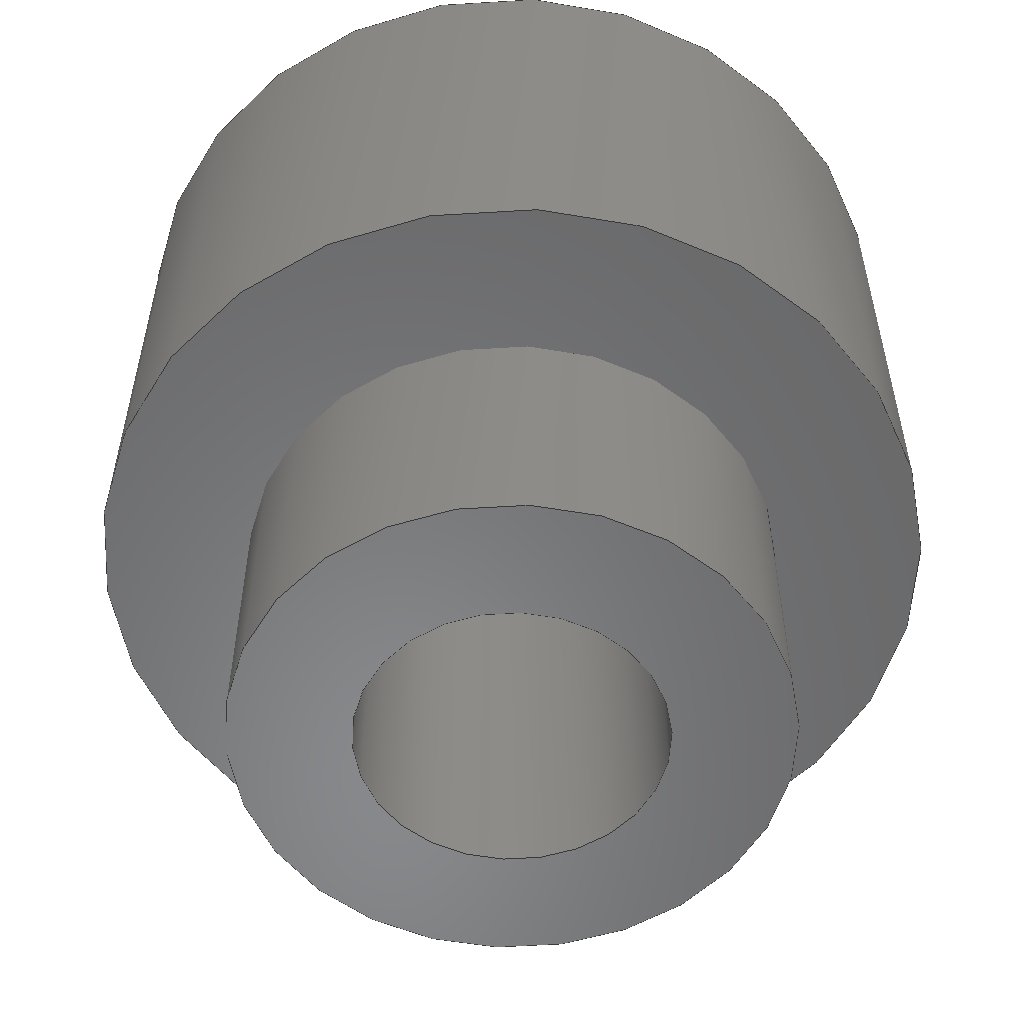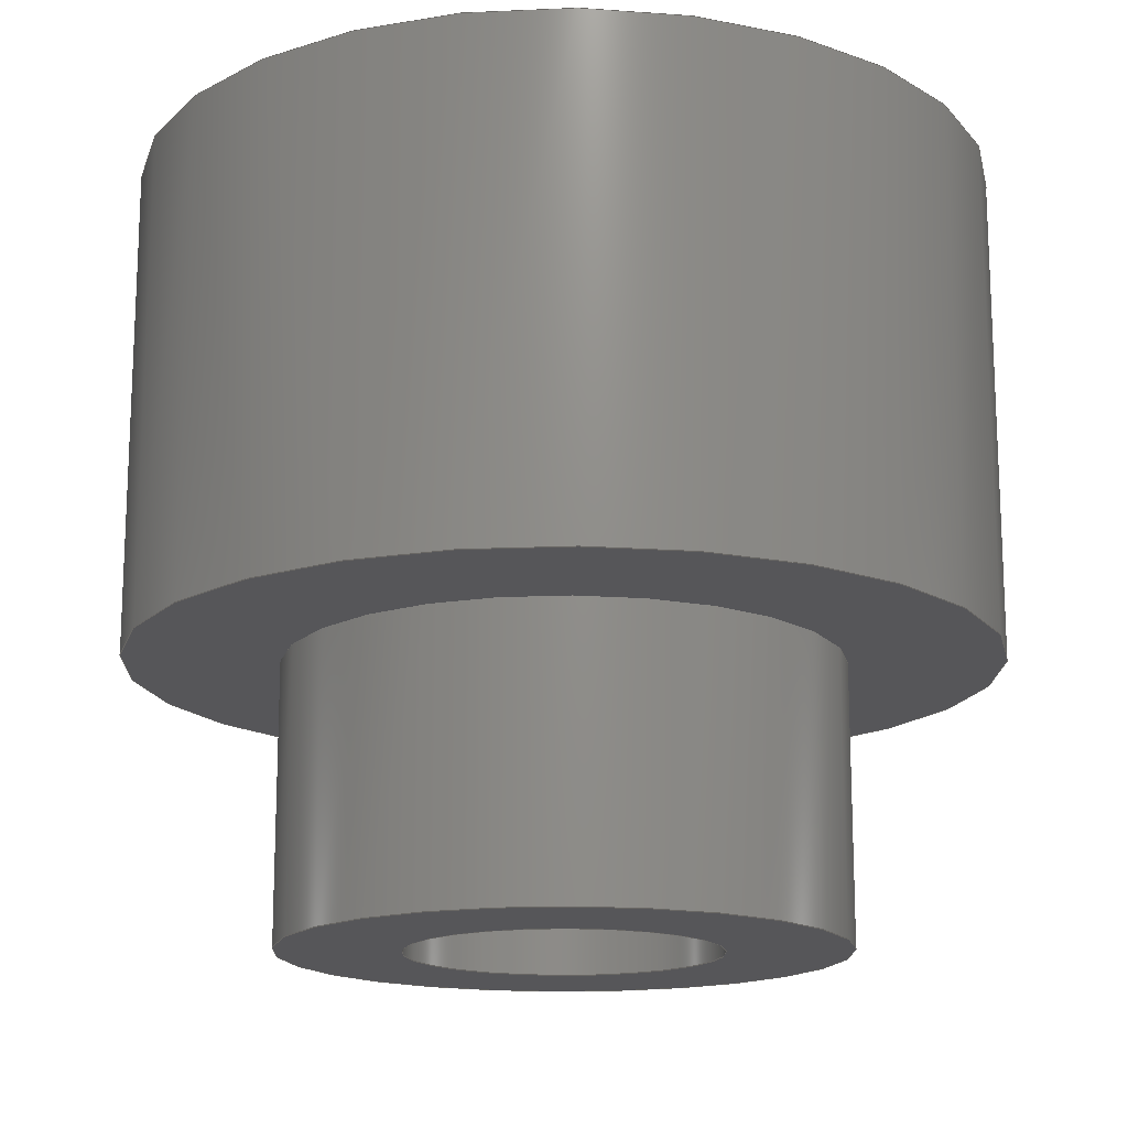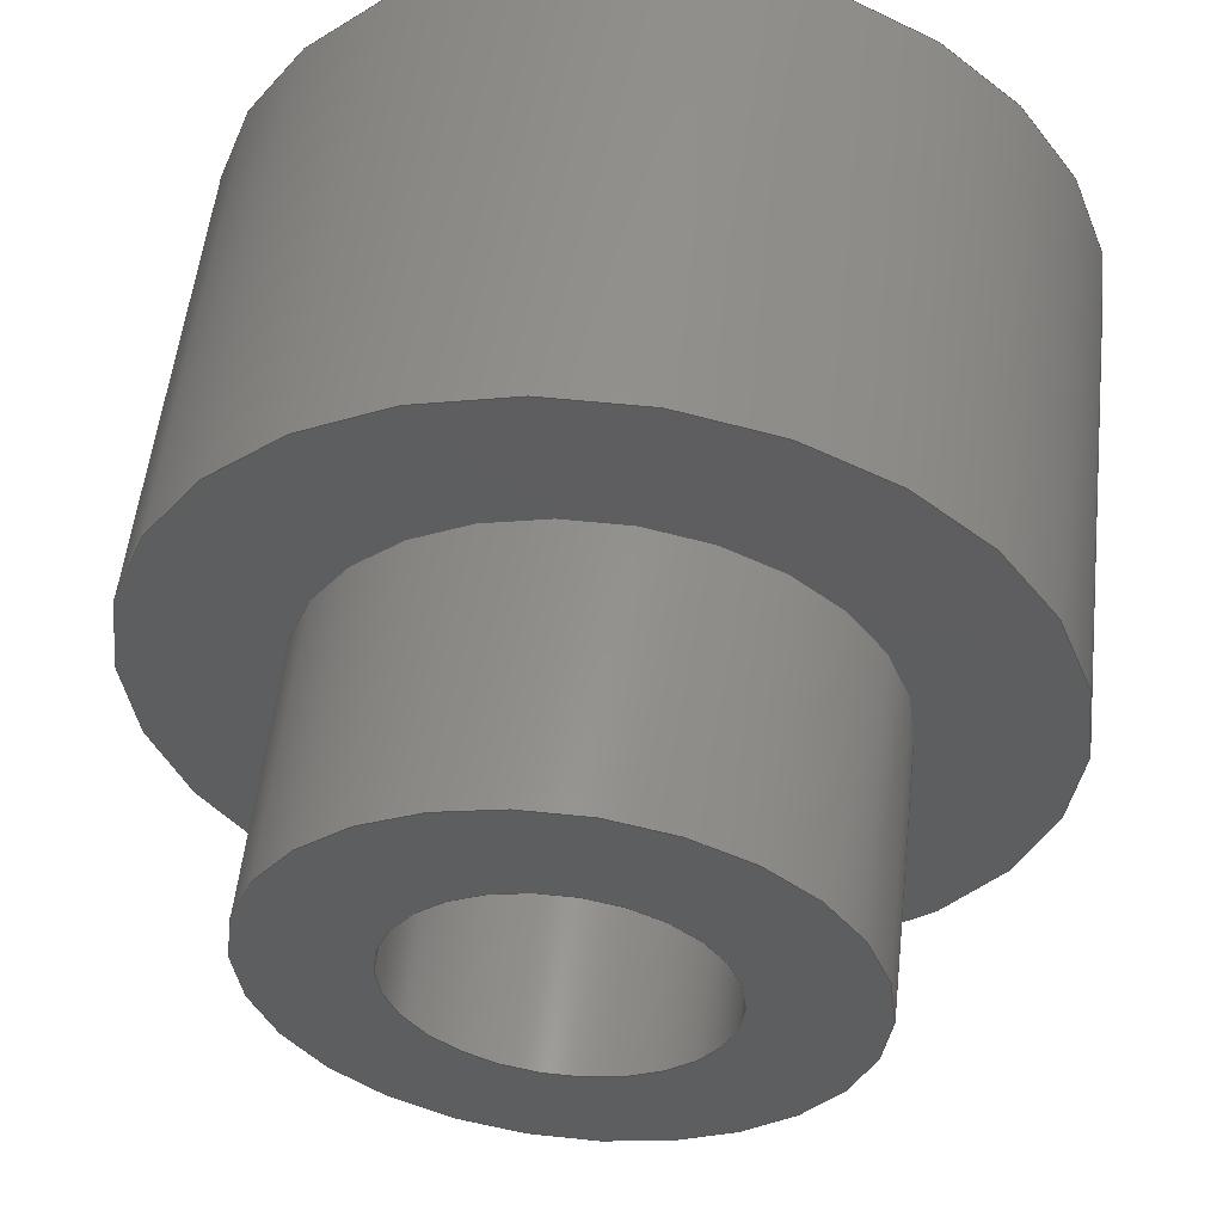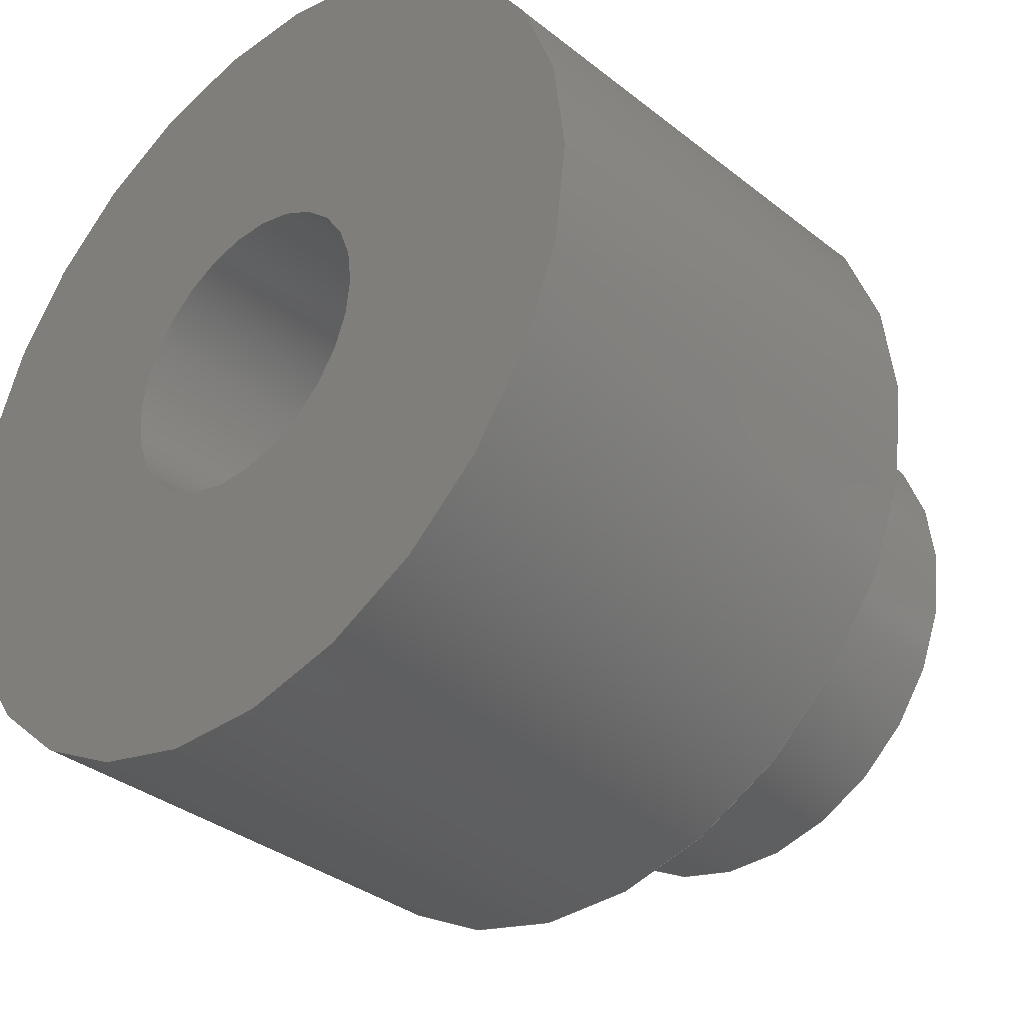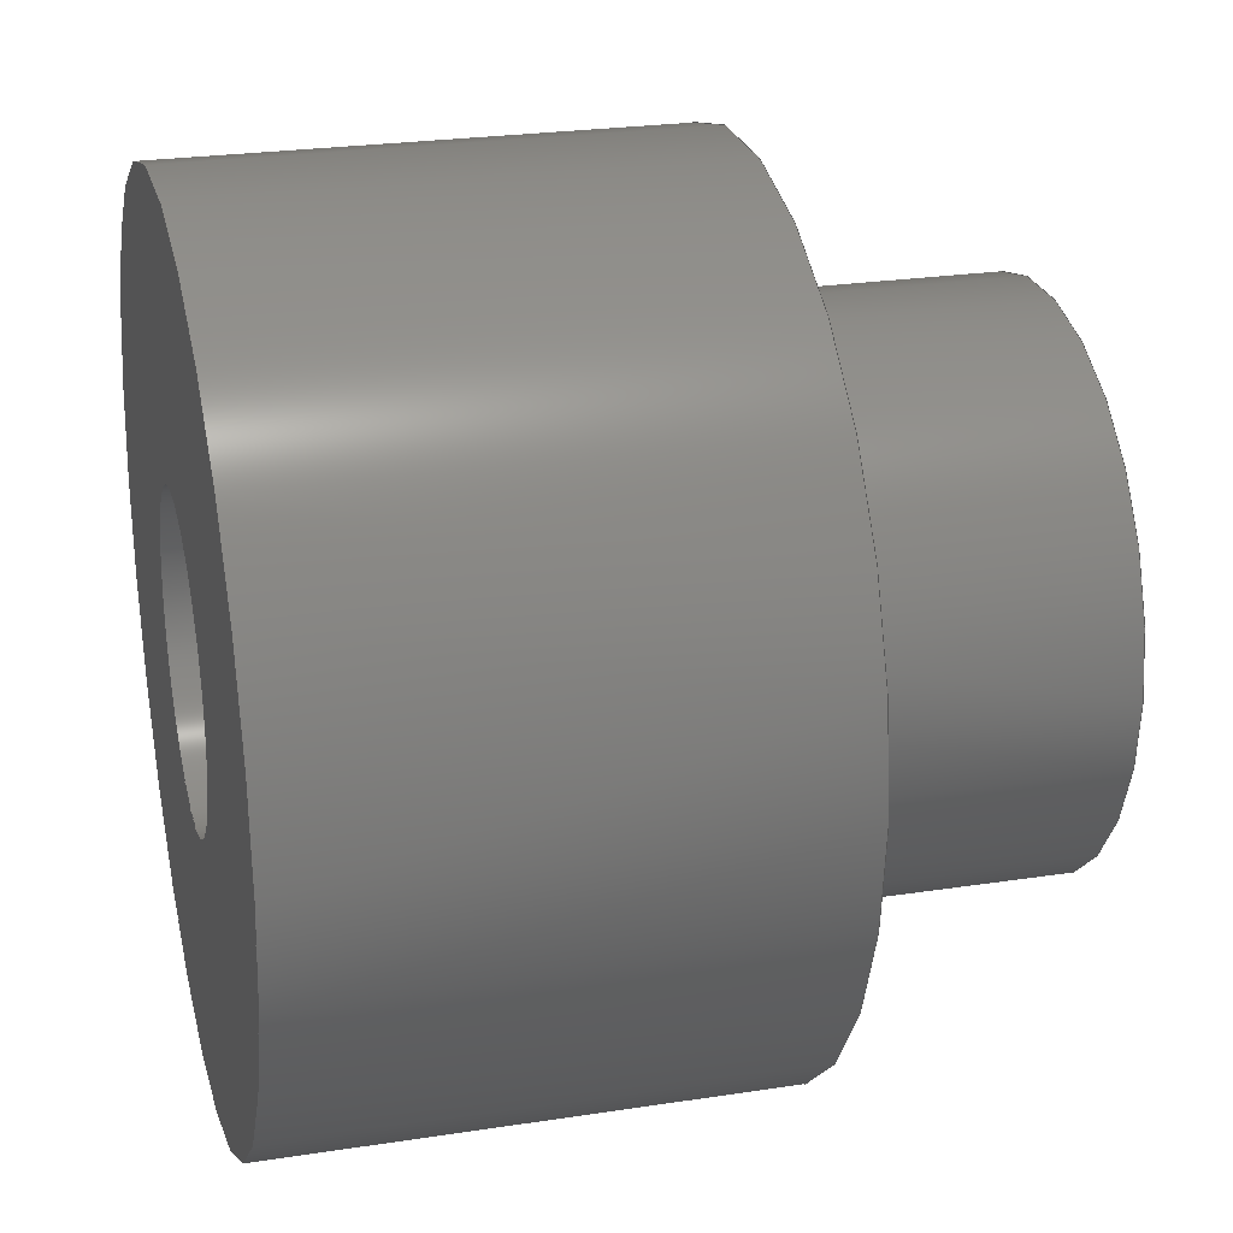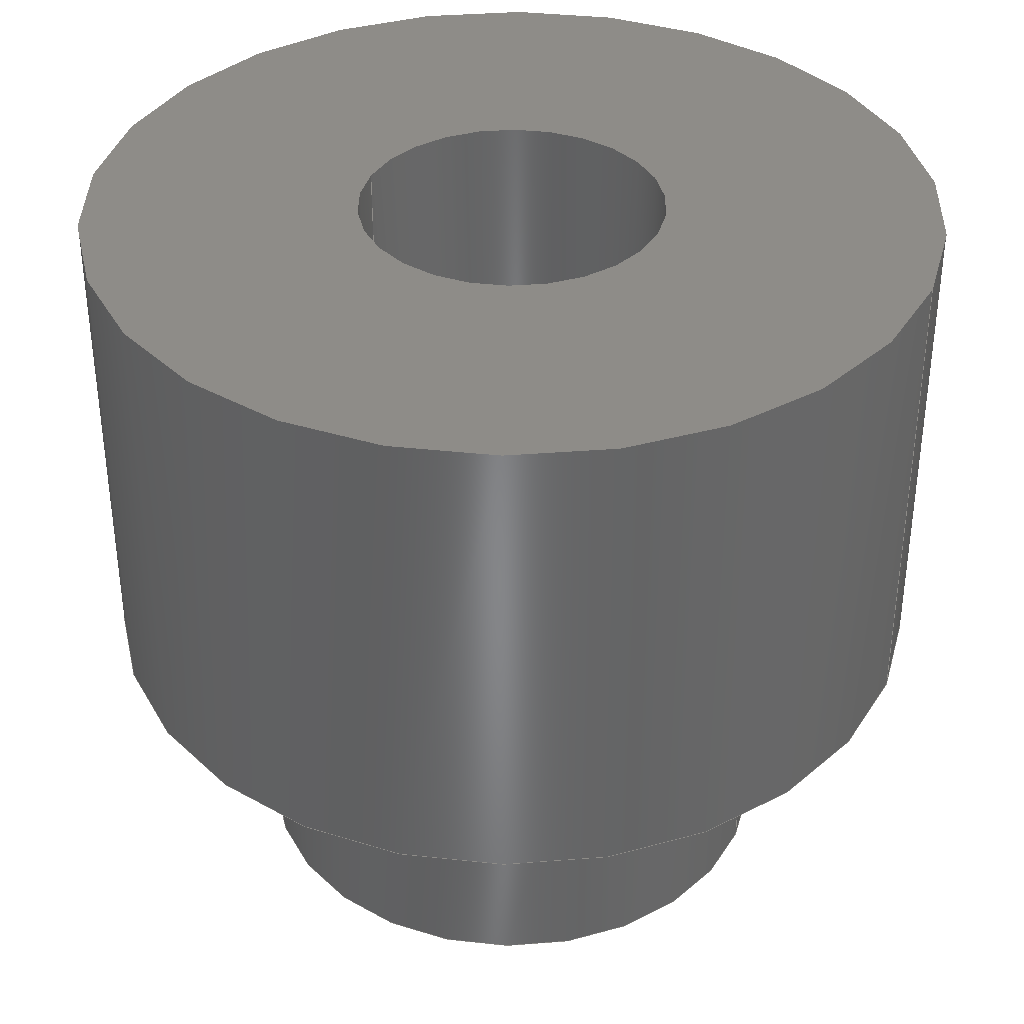
<metadata>
{"format":"step","ext":"step","renderer":"f3d","projection":"perspective","resolution":1024,"background":"white","views":[{"elev":-55.1,"azim":45.2,"up":"+Z"},{"elev":-16.1,"azim":129.9,"up":"+Z"},{"elev":54.5,"azim":-173.6,"up":"+Y"},{"elev":-34.6,"azim":43.5,"up":"+Y"},{"elev":24.6,"azim":75.8,"up":"+Y"},{"elev":37.0,"azim":-158.1,"up":"+Z"}]}
</metadata>
<code>
ISO-10303-21;
DATA;
#1 = APPLICATION_PROTOCOL_DEFINITION('international standard',
  'automotive_design',2000,#2);
#2 = APPLICATION_CONTEXT(
  'core data for automotive mechanical design processes');
#3 = SHAPE_DEFINITION_REPRESENTATION(#4,#10);
#4 = PRODUCT_DEFINITION_SHAPE('','',#5);
#5 = PRODUCT_DEFINITION('design','',#6,#9);
#6 = PRODUCT_DEFINITION_FORMATION('','',#7);
#7 = PRODUCT('1003','1003','',(#8));
#8 = PRODUCT_CONTEXT('',#2,'mechanical');
#9 = PRODUCT_DEFINITION_CONTEXT('part definition',#2,'design');
#10 = ADVANCED_BREP_SHAPE_REPRESENTATION('',(#11,#15),#149);
#11 = AXIS2_PLACEMENT_3D('',#12,#13,#14);
#12 = CARTESIAN_POINT('',(0,0,0));
#13 = DIRECTION('',(0,0,1));
#14 = DIRECTION('',(1,0,-0));
#15 = MANIFOLD_SOLID_BREP('',#16);
#16 = CLOSED_SHELL('',(#17,#45,#69,#97,#117,#133));
#17 = ADVANCED_FACE('',(#18,#29),#40,.F.);
#18 = FACE_BOUND('',#19,.T.);
#19 = EDGE_LOOP('',(#20));
#20 = ORIENTED_EDGE('',*,*,#21,.F.);
#21 = EDGE_CURVE('',#22,#22,#24,.T.);
#22 = VERTEX_POINT('',#23);
#23 = CARTESIAN_POINT('',(0.7835,0,2.5));
#24 = CIRCLE('',#25,0.7835);
#25 = AXIS2_PLACEMENT_3D('',#26,#27,#28);
#26 = CARTESIAN_POINT('',(0,0,2.5));
#27 = DIRECTION('',(0,0,1));
#28 = DIRECTION('',(1,0,0));
#29 = FACE_BOUND('',#30,.T.);
#30 = EDGE_LOOP('',(#31));
#31 = ORIENTED_EDGE('',*,*,#32,.F.);
#32 = EDGE_CURVE('',#33,#33,#35,.T.);
#33 = VERTEX_POINT('',#34);
#34 = CARTESIAN_POINT('',(-2.175,0,2.5));
#35 = CIRCLE('',#36,2.175);
#36 = AXIS2_PLACEMENT_3D('',#37,#38,#39);
#37 = CARTESIAN_POINT('',(0,0,2.5));
#38 = DIRECTION('',(0,0,-1));
#39 = DIRECTION('',(-1,0,0));
#40 = PLANE('',#41);
#41 = AXIS2_PLACEMENT_3D('',#42,#43,#44);
#42 = CARTESIAN_POINT('',(6e-17,0,2.5));
#43 = DIRECTION('',(0,0,-1));
#44 = DIRECTION('',(-1,0,0));
#45 = ADVANCED_FACE('',(#46),#64,.T.);
#46 = FACE_BOUND('',#47,.T.);
#47 = EDGE_LOOP('',(#48,#57,#62,#63));
#48 = ORIENTED_EDGE('',*,*,#49,.F.);
#49 = EDGE_CURVE('',#50,#50,#52,.T.);
#50 = VERTEX_POINT('',#51);
#51 = CARTESIAN_POINT('',(-2.175,0,0));
#52 = CIRCLE('',#53,2.175);
#53 = AXIS2_PLACEMENT_3D('',#54,#55,#56);
#54 = CARTESIAN_POINT('',(0,0,0));
#55 = DIRECTION('',(0,0,-1));
#56 = DIRECTION('',(-1,0,0));
#57 = ORIENTED_EDGE('',*,*,#58,.T.);
#58 = EDGE_CURVE('',#50,#33,#59,.T.);
#59 = B_SPLINE_CURVE_WITH_KNOTS('',1,(#60,#61),.UNSPECIFIED.,.F.,.F.,(2,
    2),(1.4,3.9),.PIECEWISE_BEZIER_KNOTS.);
#60 = CARTESIAN_POINT('',(-2.175,0,0));
#61 = CARTESIAN_POINT('',(-2.175,0,2.5));
#62 = ORIENTED_EDGE('',*,*,#32,.T.);
#63 = ORIENTED_EDGE('',*,*,#58,.F.);
#64 = CYLINDRICAL_SURFACE('',#65,2.175);
#65 = AXIS2_PLACEMENT_3D('',#66,#67,#68);
#66 = CARTESIAN_POINT('',(0,0,-1.4));
#67 = DIRECTION('',(0,0,1));
#68 = DIRECTION('',(-1,0,0));
#69 = ADVANCED_FACE('',(#70,#81),#92,.F.);
#70 = FACE_BOUND('',#71,.T.);
#71 = EDGE_LOOP('',(#72));
#72 = ORIENTED_EDGE('',*,*,#73,.T.);
#73 = EDGE_CURVE('',#74,#74,#76,.T.);
#74 = VERTEX_POINT('',#75);
#75 = CARTESIAN_POINT('',(0.7835,0,-1.4));
#76 = CIRCLE('',#77,0.7835);
#77 = AXIS2_PLACEMENT_3D('',#78,#79,#80);
#78 = CARTESIAN_POINT('',(0,0,-1.4));
#79 = DIRECTION('',(0,0,1));
#80 = DIRECTION('',(1,0,0));
#81 = FACE_BOUND('',#82,.T.);
#82 = EDGE_LOOP('',(#83));
#83 = ORIENTED_EDGE('',*,*,#84,.T.);
#84 = EDGE_CURVE('',#85,#85,#87,.T.);
#85 = VERTEX_POINT('',#86);
#86 = CARTESIAN_POINT('',(-1.4,0,-1.4));
#87 = CIRCLE('',#88,1.4);
#88 = AXIS2_PLACEMENT_3D('',#89,#90,#91);
#89 = CARTESIAN_POINT('',(0,0,-1.4));
#90 = DIRECTION('',(0,0,-1));
#91 = DIRECTION('',(-1,0,0));
#92 = PLANE('',#93);
#93 = AXIS2_PLACEMENT_3D('',#94,#95,#96);
#94 = CARTESIAN_POINT('',(-1.4,0,-1.4));
#95 = DIRECTION('',(0,0,1));
#96 = DIRECTION('',(1,0,0));
#97 = ADVANCED_FACE('',(#98,#109),#112,.F.);
#98 = FACE_BOUND('',#99,.T.);
#99 = EDGE_LOOP('',(#100));
#100 = ORIENTED_EDGE('',*,*,#101,.F.);
#101 = EDGE_CURVE('',#102,#102,#104,.T.);
#102 = VERTEX_POINT('',#103);
#103 = CARTESIAN_POINT('',(-1.4,0,0));
#104 = CIRCLE('',#105,1.4);
#105 = AXIS2_PLACEMENT_3D('',#106,#107,#108);
#106 = CARTESIAN_POINT('',(0,0,0));
#107 = DIRECTION('',(0,0,-1));
#108 = DIRECTION('',(-1,0,0));
#109 = FACE_BOUND('',#110,.T.);
#110 = EDGE_LOOP('',(#111));
#111 = ORIENTED_EDGE('',*,*,#49,.T.);
#112 = PLANE('',#113);
#113 = AXIS2_PLACEMENT_3D('',#114,#115,#116);
#114 = CARTESIAN_POINT('',(-2.175,0,0));
#115 = DIRECTION('',(0,0,1));
#116 = DIRECTION('',(1,0,0));
#117 = ADVANCED_FACE('',(#118),#128,.T.);
#118 = FACE_BOUND('',#119,.T.);
#119 = EDGE_LOOP('',(#120,#121,#126,#127));
#120 = ORIENTED_EDGE('',*,*,#84,.F.);
#121 = ORIENTED_EDGE('',*,*,#122,.T.);
#122 = EDGE_CURVE('',#85,#102,#123,.T.);
#123 = B_SPLINE_CURVE_WITH_KNOTS('',1,(#124,#125),.UNSPECIFIED.,.F.,.F.,
  (2,2),(0,1.4),.PIECEWISE_BEZIER_KNOTS.);
#124 = CARTESIAN_POINT('',(-1.4,0,-1.4));
#125 = CARTESIAN_POINT('',(-1.4,0,0));
#126 = ORIENTED_EDGE('',*,*,#101,.T.);
#127 = ORIENTED_EDGE('',*,*,#122,.F.);
#128 = CYLINDRICAL_SURFACE('',#129,1.4);
#129 = AXIS2_PLACEMENT_3D('',#130,#131,#132);
#130 = CARTESIAN_POINT('',(0,0,-1.4));
#131 = DIRECTION('',(0,0,1));
#132 = DIRECTION('',(-1,0,0));
#133 = ADVANCED_FACE('',(#134),#144,.F.);
#134 = FACE_BOUND('',#135,.F.);
#135 = EDGE_LOOP('',(#136,#137,#142,#143));
#136 = ORIENTED_EDGE('',*,*,#73,.T.);
#137 = ORIENTED_EDGE('',*,*,#138,.F.);
#138 = EDGE_CURVE('',#22,#74,#139,.T.);
#139 = B_SPLINE_CURVE_WITH_KNOTS('',1,(#140,#141),.UNSPECIFIED.,.F.,.F.,
  (2,2),(-7.284,-3.384),.PIECEWISE_BEZIER_KNOTS.);
#140 = CARTESIAN_POINT('',(0.7835,1.9e-16,2.5));
#141 = CARTESIAN_POINT('',(0.7835,1.9e-16,-1.4));
#142 = ORIENTED_EDGE('',*,*,#21,.F.);
#143 = ORIENTED_EDGE('',*,*,#138,.T.);
#144 = CYLINDRICAL_SURFACE('',#145,0.7835);
#145 = AXIS2_PLACEMENT_3D('',#146,#147,#148);
#146 = CARTESIAN_POINT('',(0,0,-4.784));
#147 = DIRECTION('',(-0,-0,-1));
#148 = DIRECTION('',(1,0,0));
#149 = ( GEOMETRIC_REPRESENTATION_CONTEXT(3) 
GLOBAL_UNCERTAINTY_ASSIGNED_CONTEXT((#153)) GLOBAL_UNIT_ASSIGNED_CONTEXT
((#150,#151,#152)) REPRESENTATION_CONTEXT('Context #1',
  '3D Context with UNIT and UNCERTAINTY') );
#150 = ( LENGTH_UNIT() NAMED_UNIT(*) SI_UNIT(.MILLI.,.METRE.) );
#151 = ( NAMED_UNIT(*) PLANE_ANGLE_UNIT() SI_UNIT($,.RADIAN.) );
#152 = ( NAMED_UNIT(*) SI_UNIT($,.STERADIAN.) SOLID_ANGLE_UNIT() );
#153 = UNCERTAINTY_MEASURE_WITH_UNIT(LENGTH_MEASURE(1e-05),#150,
  'distance_accuracy_value','confusion accuracy');
#154 = PRODUCT_RELATED_PRODUCT_CATEGORY('part',$,(#7));
#155 = MECHANICAL_DESIGN_GEOMETRIC_PRESENTATION_REPRESENTATION('',(#156,
    #164,#171,#178,#185,#192),#149);
#156 = STYLED_ITEM('color',(#157),#17);
#157 = PRESENTATION_STYLE_ASSIGNMENT((#158));
#158 = SURFACE_STYLE_USAGE(.BOTH.,#159);
#159 = SURFACE_SIDE_STYLE('',(#160));
#160 = SURFACE_STYLE_FILL_AREA(#161);
#161 = FILL_AREA_STYLE('',(#162));
#162 = FILL_AREA_STYLE_COLOUR('',#163);
#163 = COLOUR_RGB('',0.6431,0.6784,0.698);
#164 = STYLED_ITEM('color',(#165),#45);
#165 = PRESENTATION_STYLE_ASSIGNMENT((#166));
#166 = SURFACE_STYLE_USAGE(.BOTH.,#167);
#167 = SURFACE_SIDE_STYLE('',(#168));
#168 = SURFACE_STYLE_FILL_AREA(#169);
#169 = FILL_AREA_STYLE('',(#170));
#170 = FILL_AREA_STYLE_COLOUR('',#163);
#171 = STYLED_ITEM('color',(#172),#69);
#172 = PRESENTATION_STYLE_ASSIGNMENT((#173));
#173 = SURFACE_STYLE_USAGE(.BOTH.,#174);
#174 = SURFACE_SIDE_STYLE('',(#175));
#175 = SURFACE_STYLE_FILL_AREA(#176);
#176 = FILL_AREA_STYLE('',(#177));
#177 = FILL_AREA_STYLE_COLOUR('',#163);
#178 = STYLED_ITEM('color',(#179),#97);
#179 = PRESENTATION_STYLE_ASSIGNMENT((#180));
#180 = SURFACE_STYLE_USAGE(.BOTH.,#181);
#181 = SURFACE_SIDE_STYLE('',(#182));
#182 = SURFACE_STYLE_FILL_AREA(#183);
#183 = FILL_AREA_STYLE('',(#184));
#184 = FILL_AREA_STYLE_COLOUR('',#163);
#185 = STYLED_ITEM('color',(#186),#117);
#186 = PRESENTATION_STYLE_ASSIGNMENT((#187));
#187 = SURFACE_STYLE_USAGE(.BOTH.,#188);
#188 = SURFACE_SIDE_STYLE('',(#189));
#189 = SURFACE_STYLE_FILL_AREA(#190);
#190 = FILL_AREA_STYLE('',(#191));
#191 = FILL_AREA_STYLE_COLOUR('',#163);
#192 = STYLED_ITEM('color',(#193),#133);
#193 = PRESENTATION_STYLE_ASSIGNMENT((#194));
#194 = SURFACE_STYLE_USAGE(.BOTH.,#195);
#195 = SURFACE_SIDE_STYLE('',(#196));
#196 = SURFACE_STYLE_FILL_AREA(#197);
#197 = FILL_AREA_STYLE('',(#198));
#198 = FILL_AREA_STYLE_COLOUR('',#199);
#199 = COLOUR_RGB('',0.1843,0.749,0.5804);
ENDSEC;
END-ISO-10303-21;

</code>
